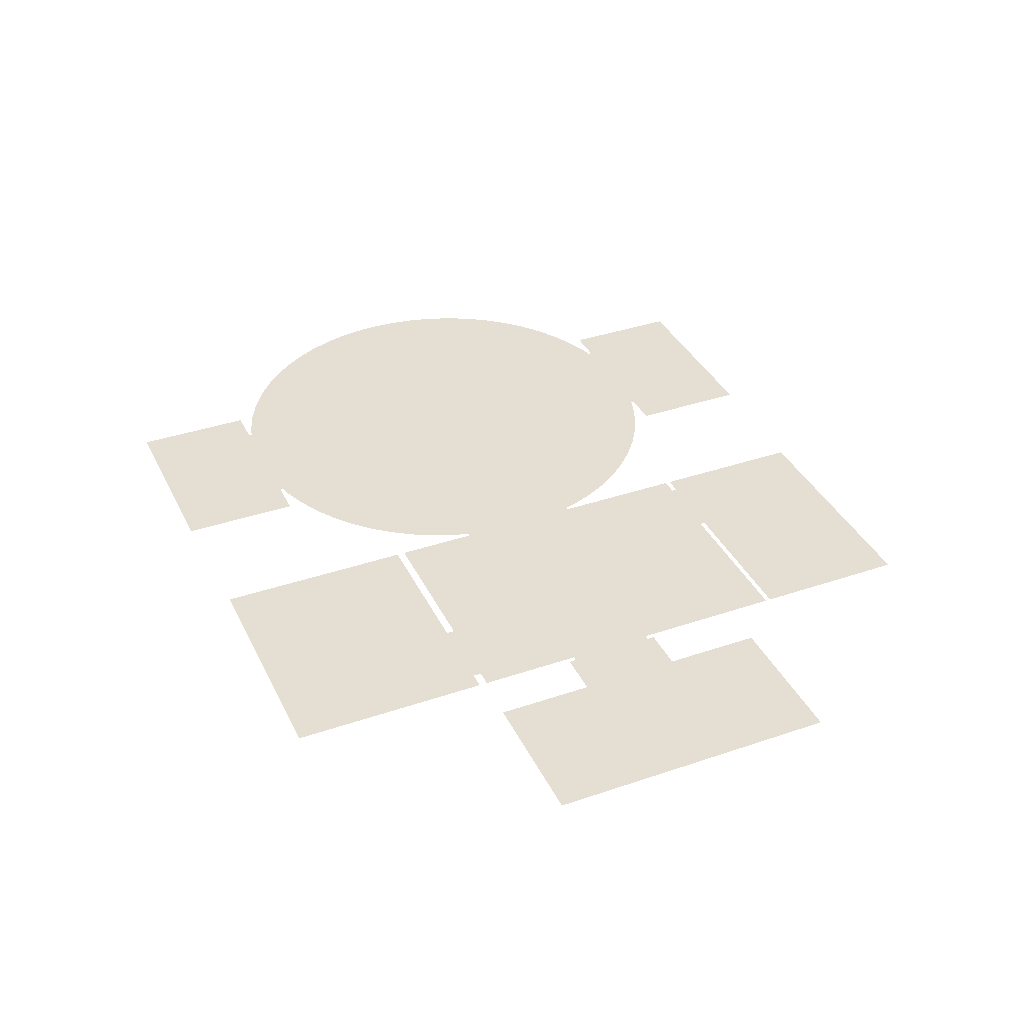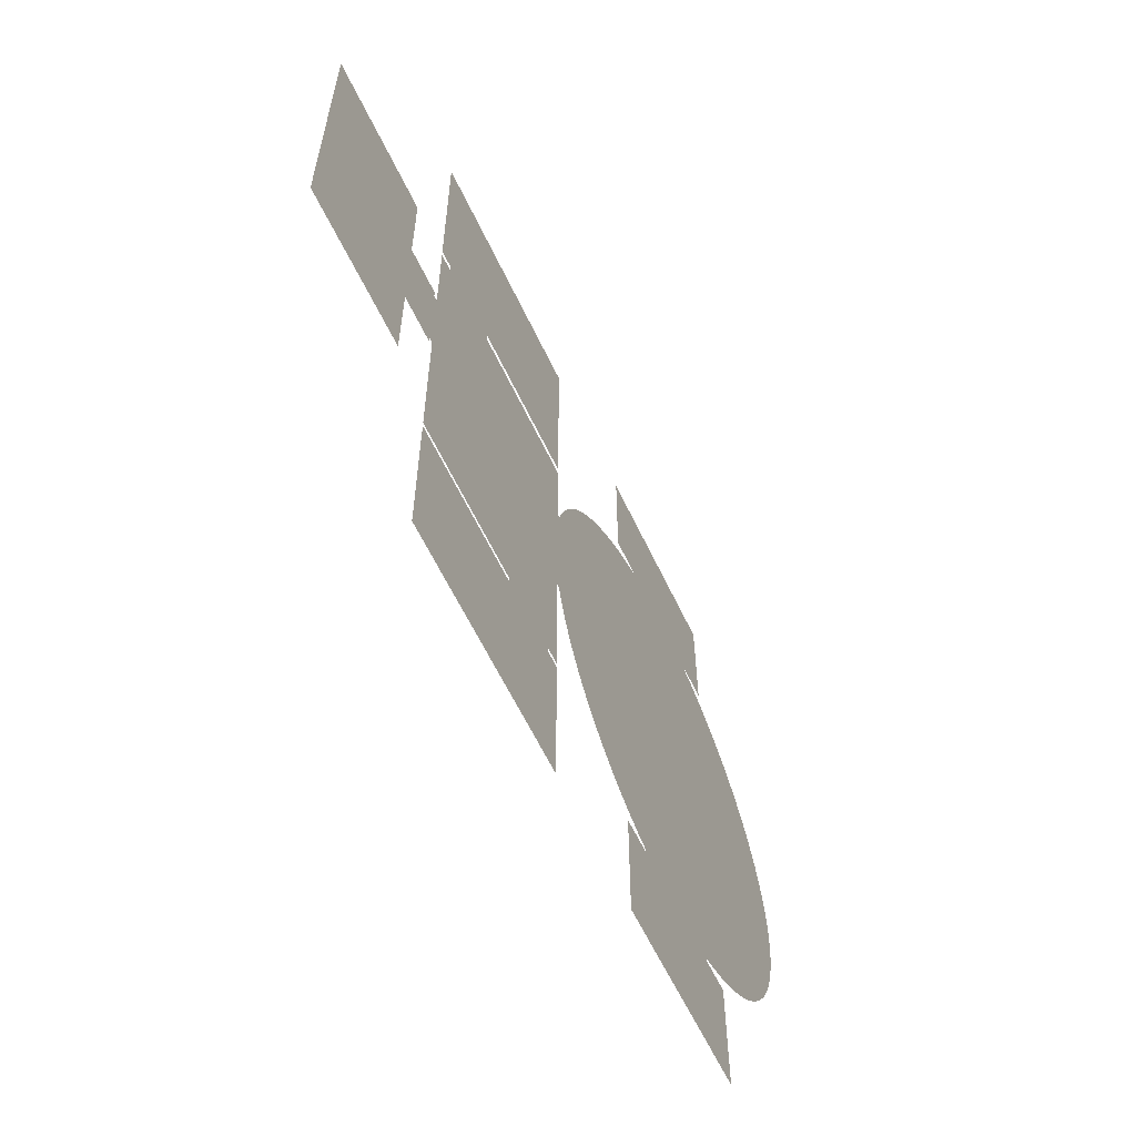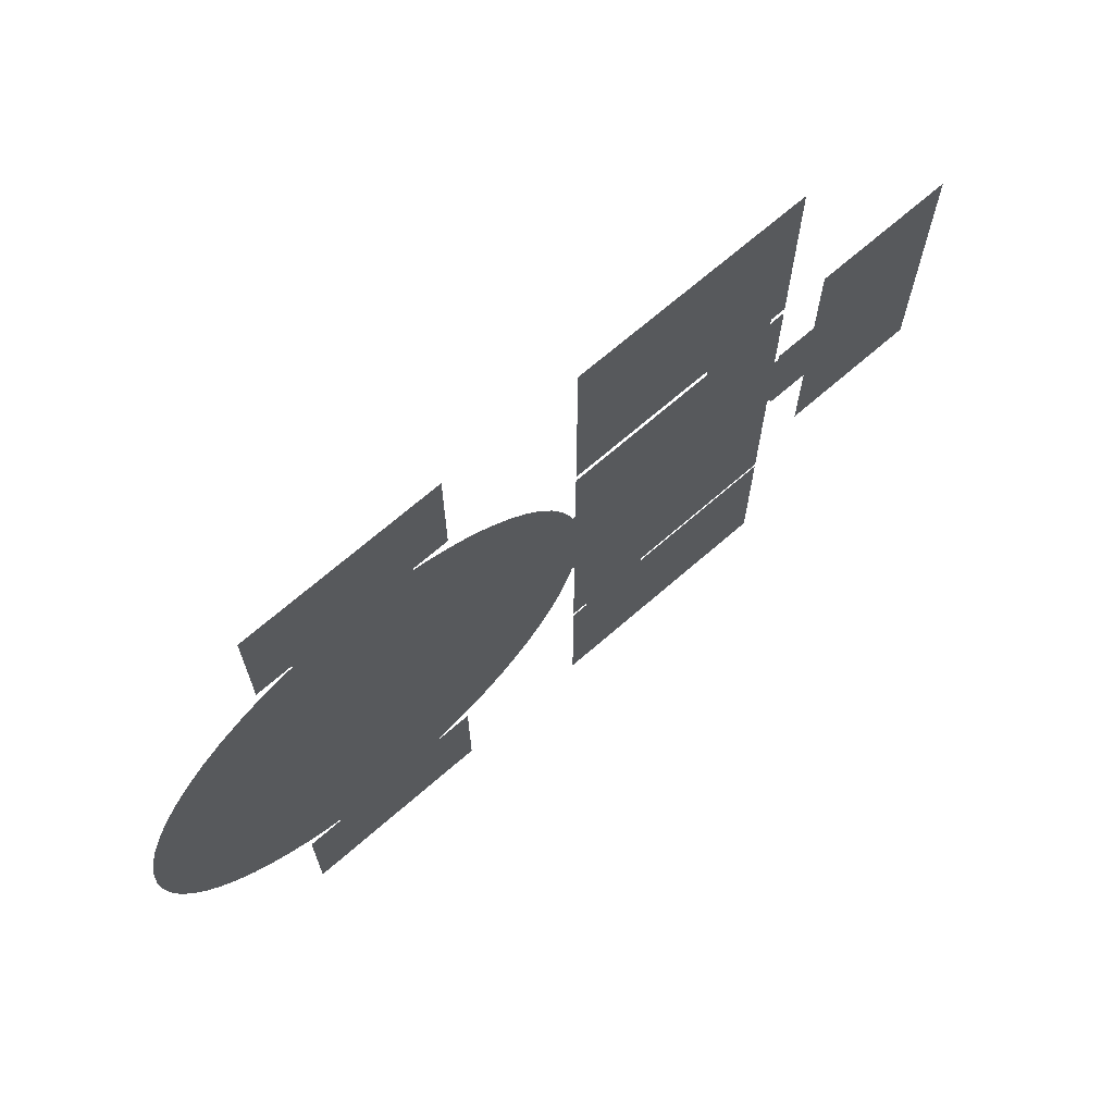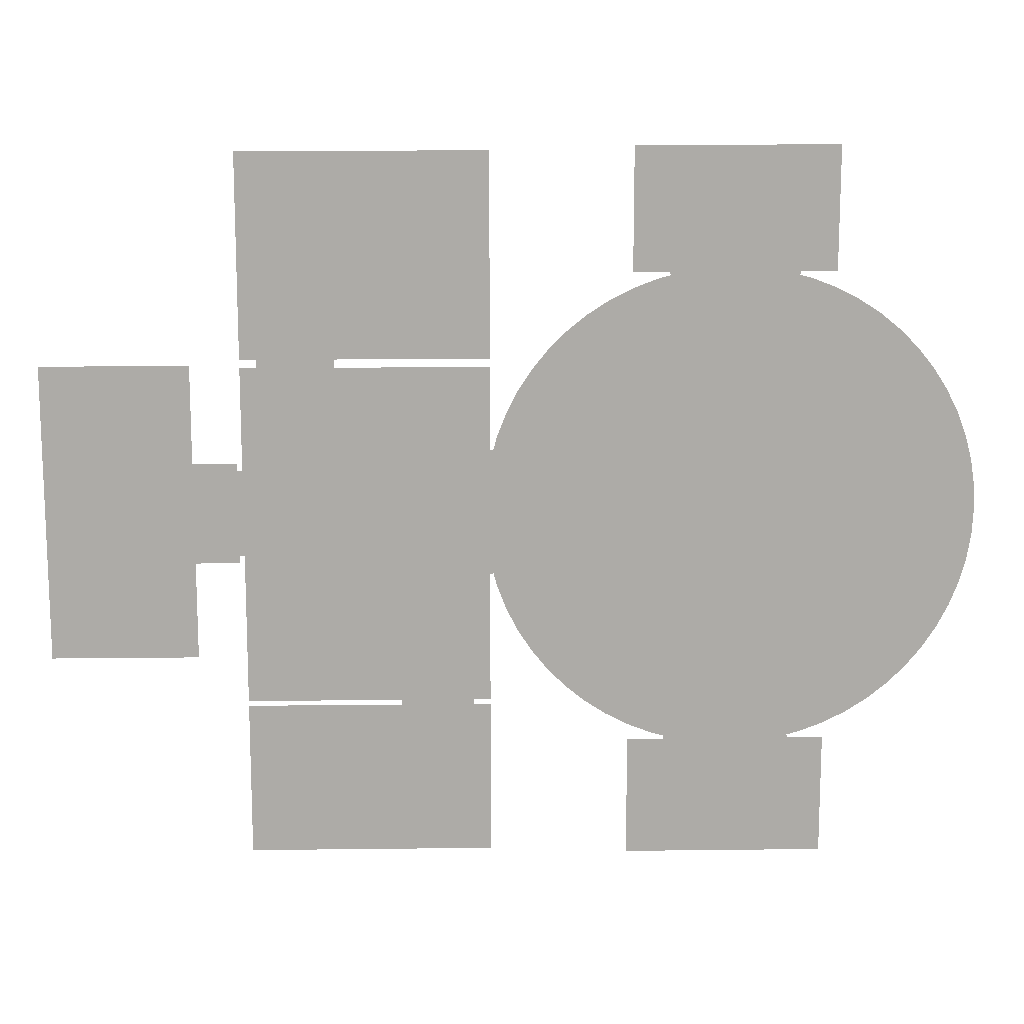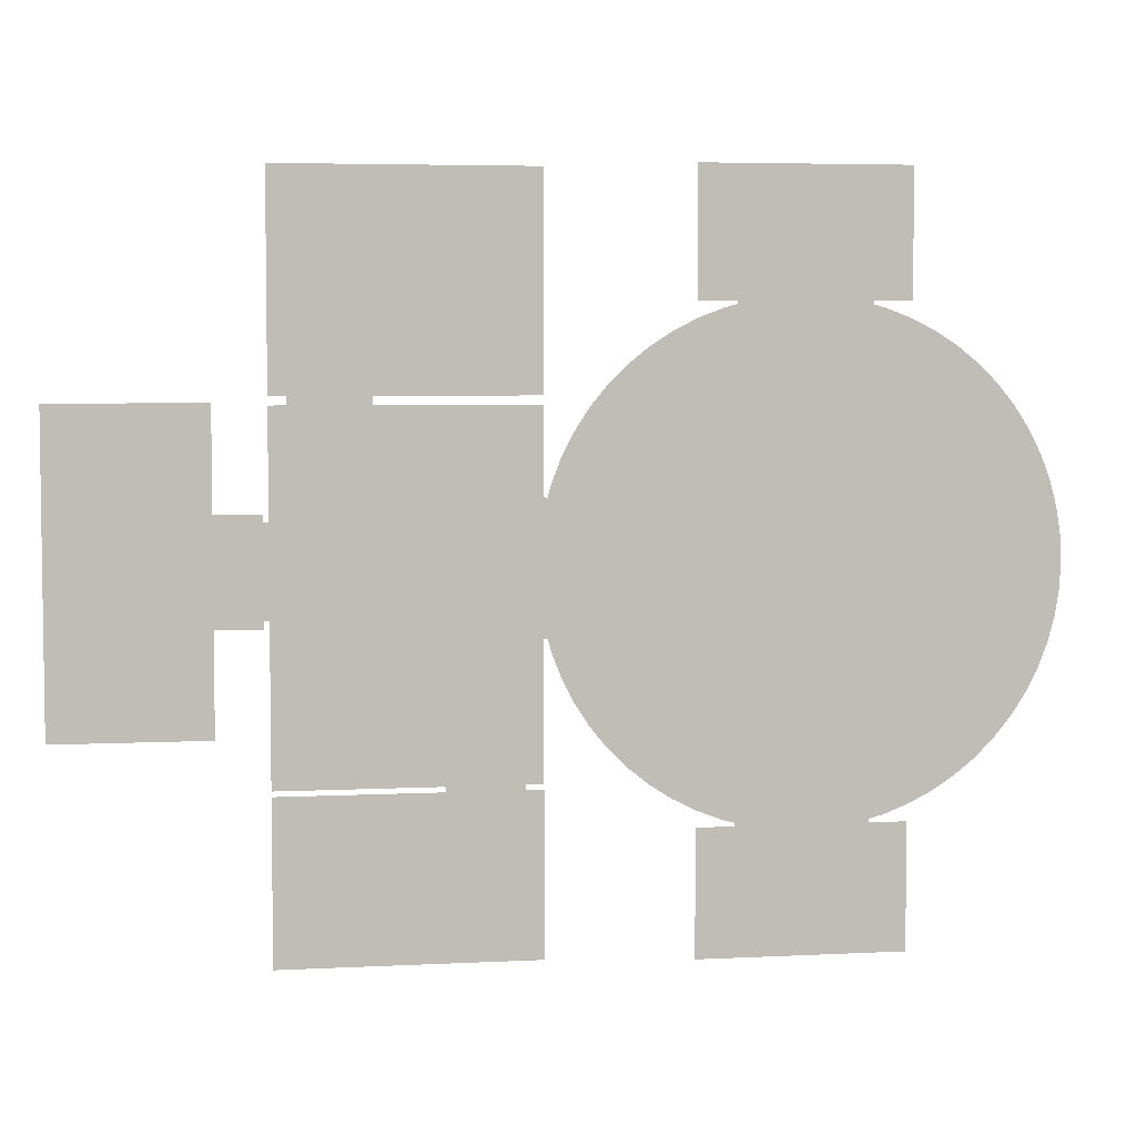
<metadata>
{"format":"obj","ext":"obj","renderer":"f3d","projection":"perspective","resolution":1024,"background":"white","views":[{"elev":37.1,"azim":66.3,"up":"+Y"},{"elev":-60.5,"azim":115.2,"up":"+Z"},{"elev":69.1,"azim":-41.1,"up":"+Z"},{"elev":13.8,"azim":178.5,"up":"+Z"},{"elev":4.9,"azim":170.9,"up":"+Z"}]}
</metadata>
<code>
g default
v 4.76 0 1.547
v 4.572 0 2.036
v 4.334 0 2.502
v 4.049 0 2.942
v 3.719 0 3.349
v 3.349 0 3.719
v 2.942 0 4.049
v 2.502 0 4.334
v 2.036 0 4.572
v 1.547 0 4.76
v -1.547 0 4.76
v -2.036 0 4.572
v -2.502 0 4.334
v -2.942 0 4.049
v -3.349 0 3.719
v -3.719 0 3.349
v -4.049 0 2.942
v -4.334 0 2.502
v -4.572 0 2.036
v -4.76 0 1.547
v -4.895 0 1.041
v -4.977 0 0.5231
v -5.005 0 0
v -4.977 0 -0.5231
v -4.895 0 -1.041
v -4.76 0 -1.547
v -4.572 0 -2.036
v -4.334 0 -2.502
v -4.049 0 -2.942
v -3.719 0 -3.349
v -3.349 0 -3.719
v -2.942 0 -4.049
v -2.502 0 -4.334
v -2.036 0 -4.572
v -1.547 0 -4.76
v 1.547 0 -4.76
v 2.036 0 -4.572
v 2.502 0 -4.334
v 2.942 0 -4.049
v 3.349 0 -3.719
v 3.719 0 -3.349
v 4.049 0 -2.942
v 4.334 0 -2.502
v 4.572 0 -2.036
v 4.76 0 -1.547
v 0 0 0
v -1.041 0 -7.398
v 1.041 0 -7.398
v -1.041 0 7.398
v 1.041 0 7.398
v 9.9 0 -1.041
v 9.9 0 1.041
v 2.041 0 -4.895
v 2.041 0 -7.398
v -2.041 0 -4.895
v -2.041 0 -7.398
v -2.041 0 4.895
v -2.041 0 7.398
v 2.041 0 4.895
v 2.041 0 7.398
v 4.895 0 -7.296
v 9.9 0 -7.296
v 4.895 0 7.296
v 9.9 0 7.296
v 10.9 0 -1.041
v 10.9 0 1.041
v 13.9 0 -1.041
v 13.9 0 1.041
v 10.9 0 -3.042
v 13.9 0 -3.042
v 10.9 0 3.042
v 13.9 0 3.042
v 4.895 0 -3.998
v 9.9 0 -3.998
v 9.9 0 2.994
v 4.895 0 2.994
v 1.294 0 4.828
v 1.302 0 4.895
v -1.302 0 4.895
v -1.294 0 4.828
v 4.895 0 1.302
v 4.828 0 1.294
v -1.294 0 -4.828
v -1.302 0 -4.895
v 1.302 0 -4.895
v 1.294 0 -4.828
v 4.828 0 -1.294
v 4.895 0 -1.302
v 4.895 0 -4.101
v 9.9 0 -4.101
v 9.9 0 3.161
v 4.895 0 3.161
v 9.565 0 2.994
v 9.565 0 3.161
v 8.008 0 3.161
v 8.008 0 2.994
v 6.726 0 -4.101
v 6.726 0 -3.998
v 5.247 0 -3.998
v 5.247 0 -4.101
v 8.012 0 7.296
v 8.023 0 1.041
v 8.023 0 -1.041
v 7.996 0 -3.998
v 7.996 0 -4.101
v 8.023 0 -7.296
v 6.772 0 -7.296
v 6.765 0 3.161
v 6.765 0 7.296
v 5.247 0 -7.296
v 5.247 0 -1.041
v 5.247 0 1.041
v 5.247 0 2.994
v 5.247 0 1.111
v 6.763 0 2.994
v 6.763 0 1.041
v 6.763 0 -1.041
v 5.262 0 1.041
v 1.672 0 4.895
v 1.541 0 7.398
v -1.477 0 7.398
v -1.625 0 4.895
v -1.598 0 -4.895
v -1.441 0 -7.398
v 1.441 0 -7.398
v 1.598 0 -4.895
v 10 0 -1.041
v 10 0 1.041
v 10 0 -0.8901
v 9.9 0 -0.8901
v 10 0 0.8901
v 9.9 0 0.8901
g Ship
f 1 82 46
f 2 1 46
f 3 2 46
f 4 3 46
f 5 4 46
f 6 5 46
f 7 6 46
f 8 7 46
f 9 8 46
f 10 9 46
f 11 80 46
f 12 11 46
f 13 12 46
f 14 13 46
f 15 14 46
f 16 15 46
f 17 16 46
f 18 17 46
f 19 18 46
f 20 19 46
f 21 20 46
f 22 21 46
f 23 22 46
f 24 23 46
f 25 24 46
f 26 25 46
f 27 26 46
f 28 27 46
f 29 28 46
f 30 29 46
f 31 30 46
f 32 31 46
f 33 32 46
f 34 33 46
f 35 34 46
f 36 86 46
f 37 36 46
f 38 37 46
f 39 38 46
f 40 39 46
f 41 40 46
f 42 41 46
f 43 42 46
f 44 43 46
f 45 44 46
f 54 125 126 53
f 121 122 57 58
f 105 106 107 97
f 95 101 64 91 94
f 66 131 128
f 65 66 68 67
f 65 67 70 69
f 66 71 72 68
f 119 120 60 59
f 56 55 123 124
f 82 87 46
f 111 112 118 116 117
f 99 111 117 98
f 46 80 77
f 78 79 49 50
f 79 78 77 80
f 84 85 48 47
f 86 83 46
f 85 84 83 86
f 88 87 82 81
f 108 109 101 95
f 52 102 96 93 75
f 132 102 52
f 74 104 103 51
f 62 106 105 90
f 100 110 61 89
f 63 109 108 92
f 97 107 110 100
f 88 111 99 73
f 88 81 112 111
f 96 102 116 115
f 117 116 102 103
f 98 117 103 104
f 99 98 97 100
f 95 94 93 96
f 113 114 112 81 76
f 115 116 118 112 114 113
f 46 87 45
f 46 77 10
f 46 83 35
f 78 50 120 119
f 49 79 122 121
f 124 123 84 47
f 126 125 48 85
f 103 130 51
f 103 102 132 130
f 65 129 131 66
f 127 129 65
f 130 132 131 129

</code>
